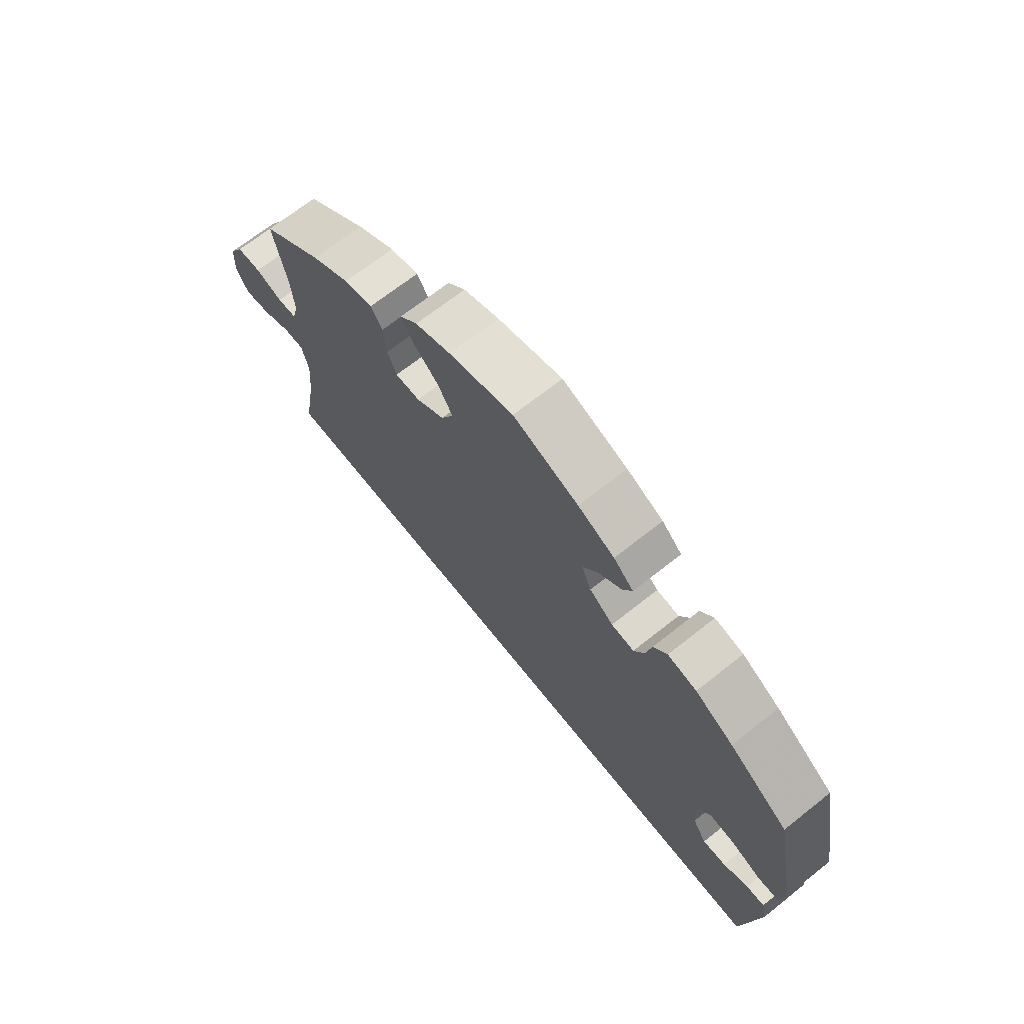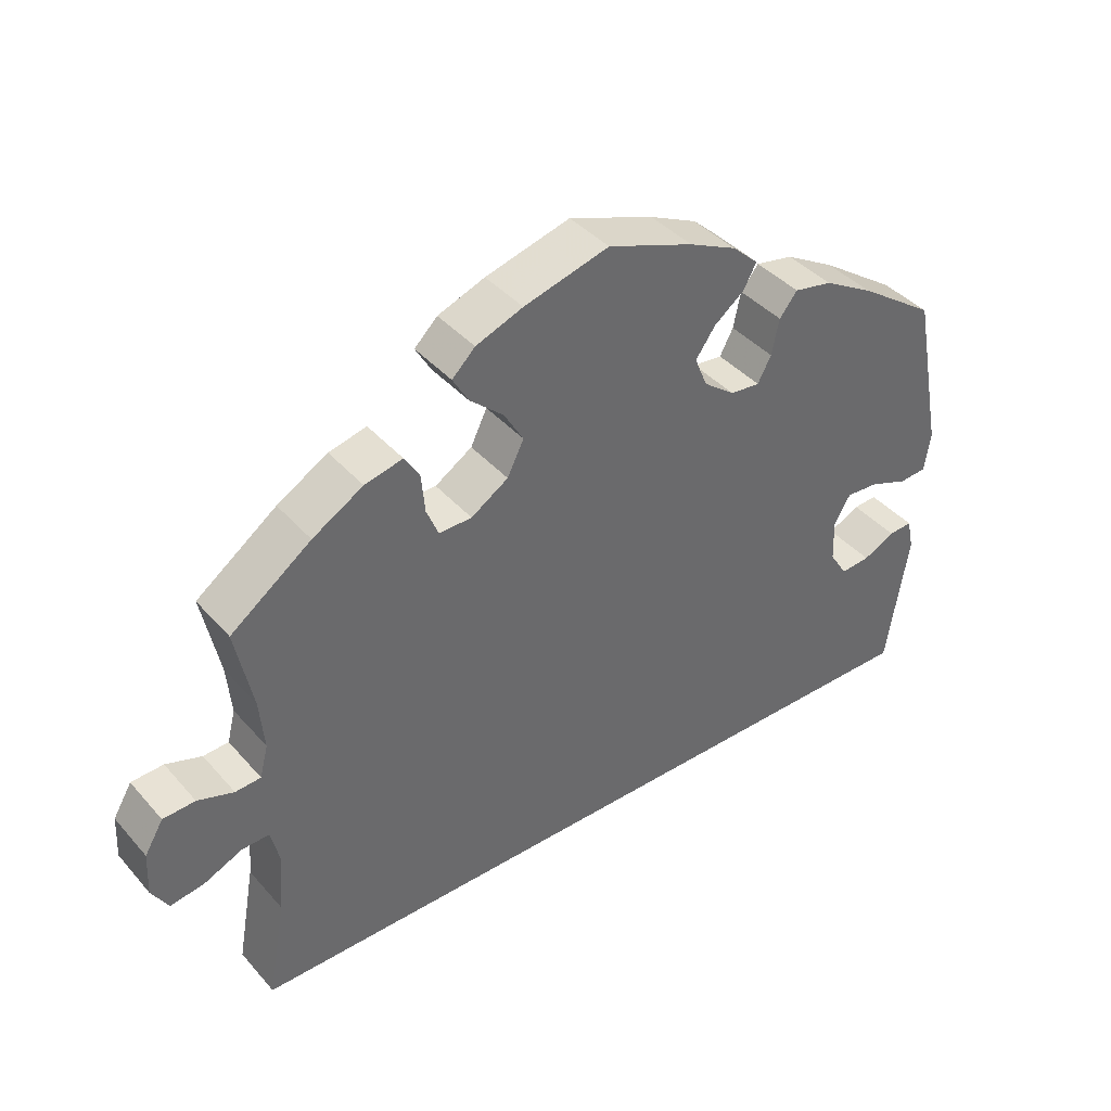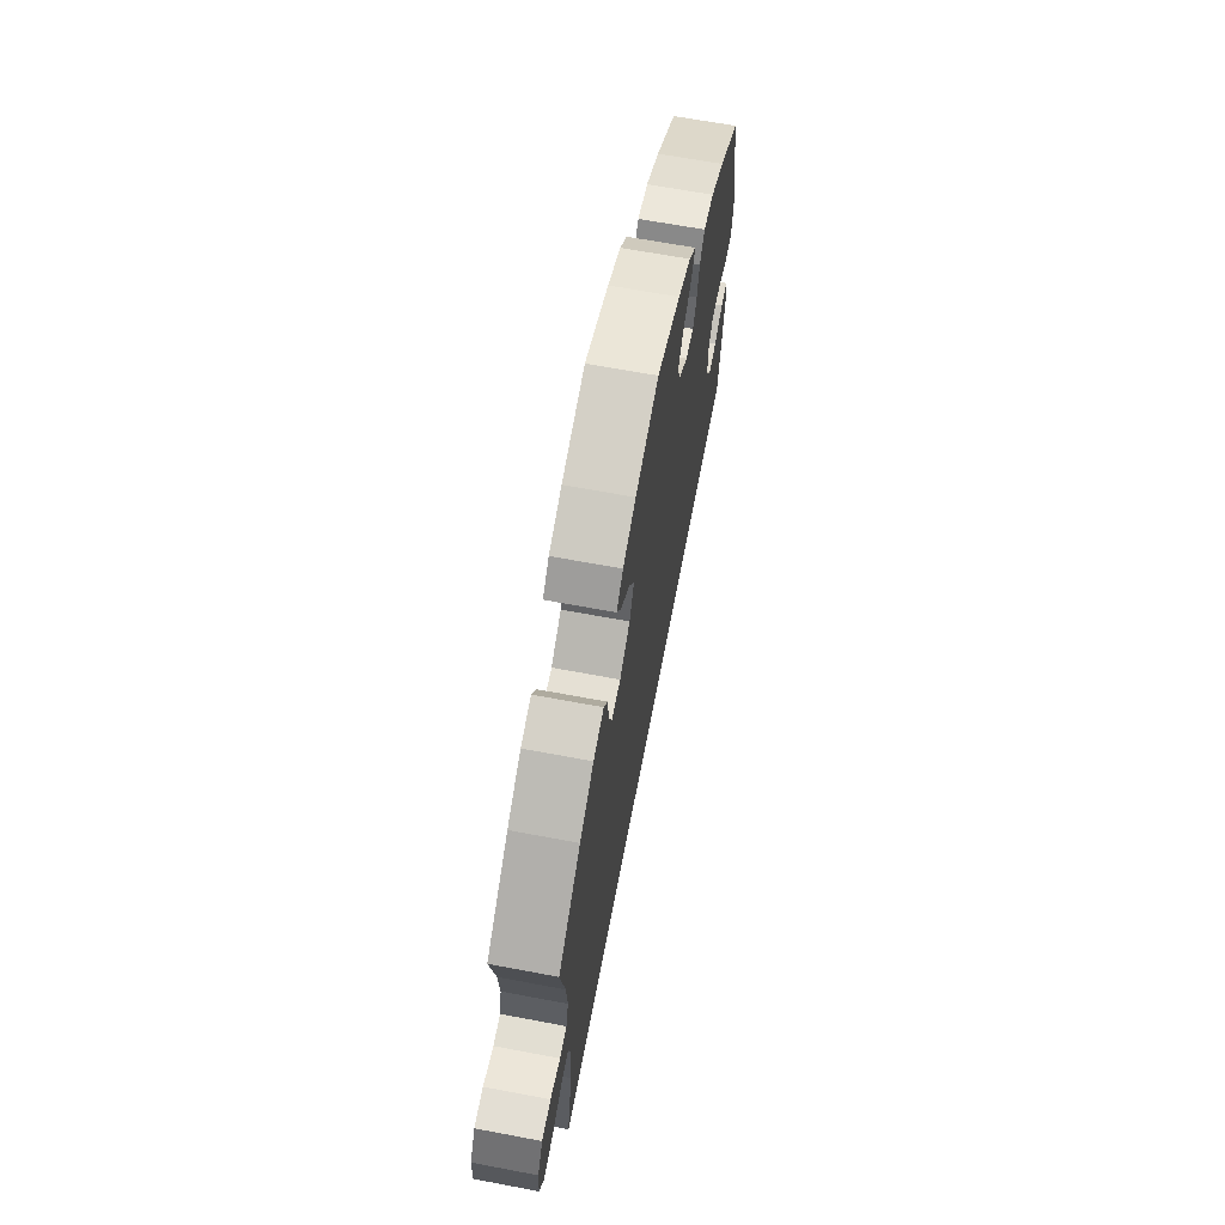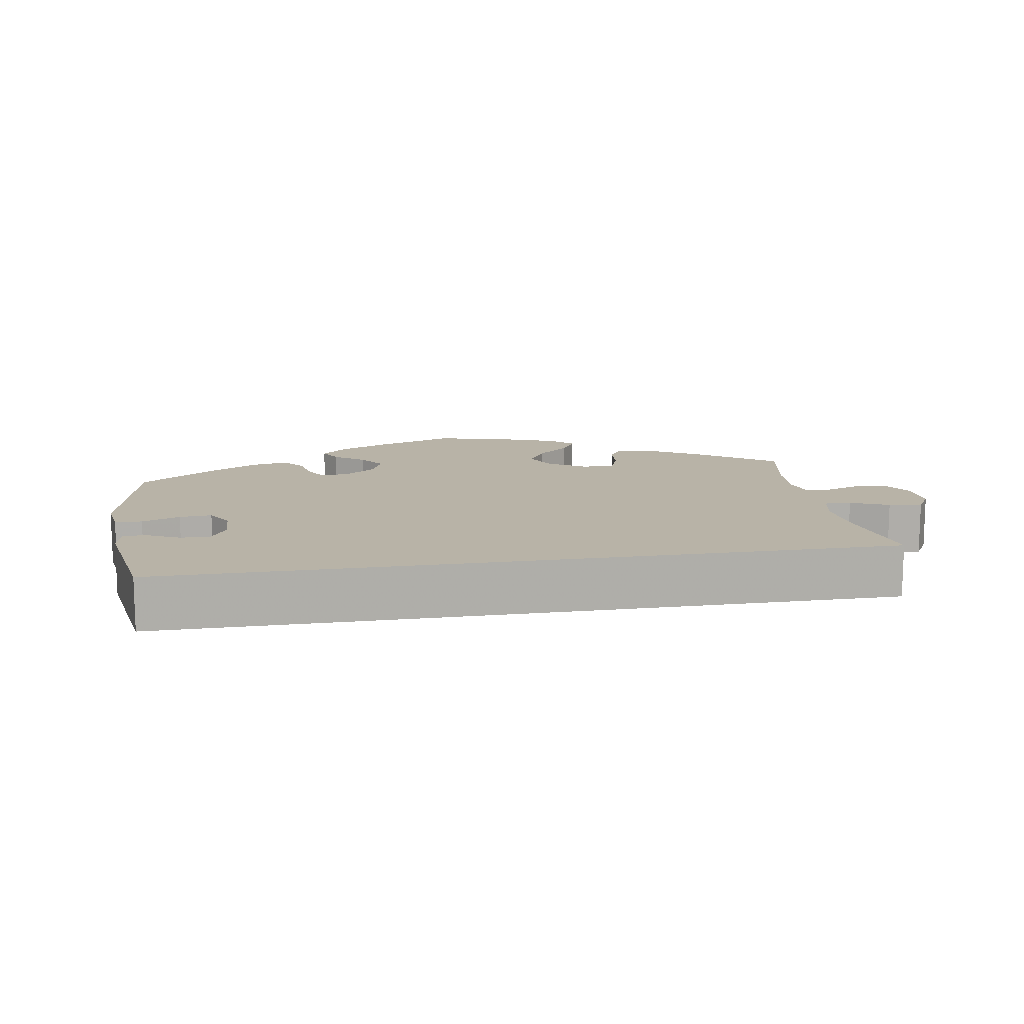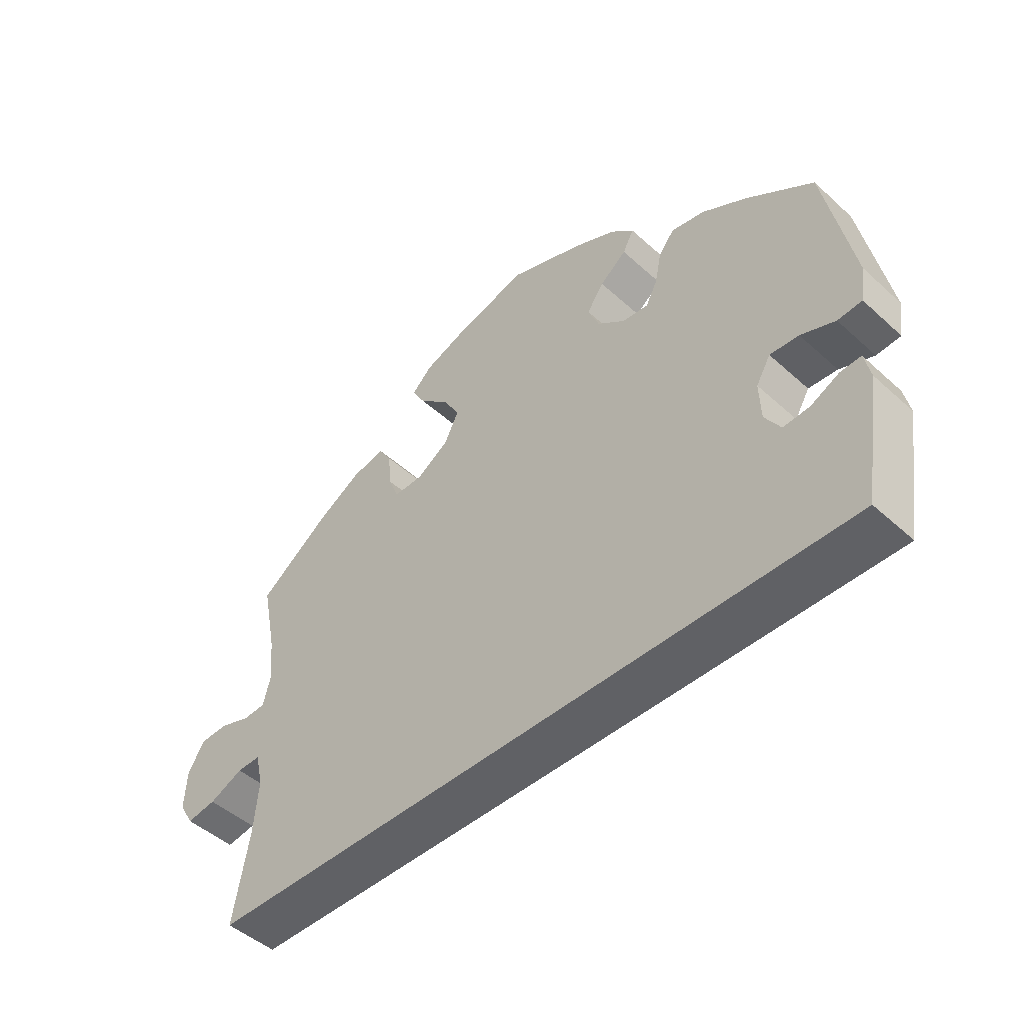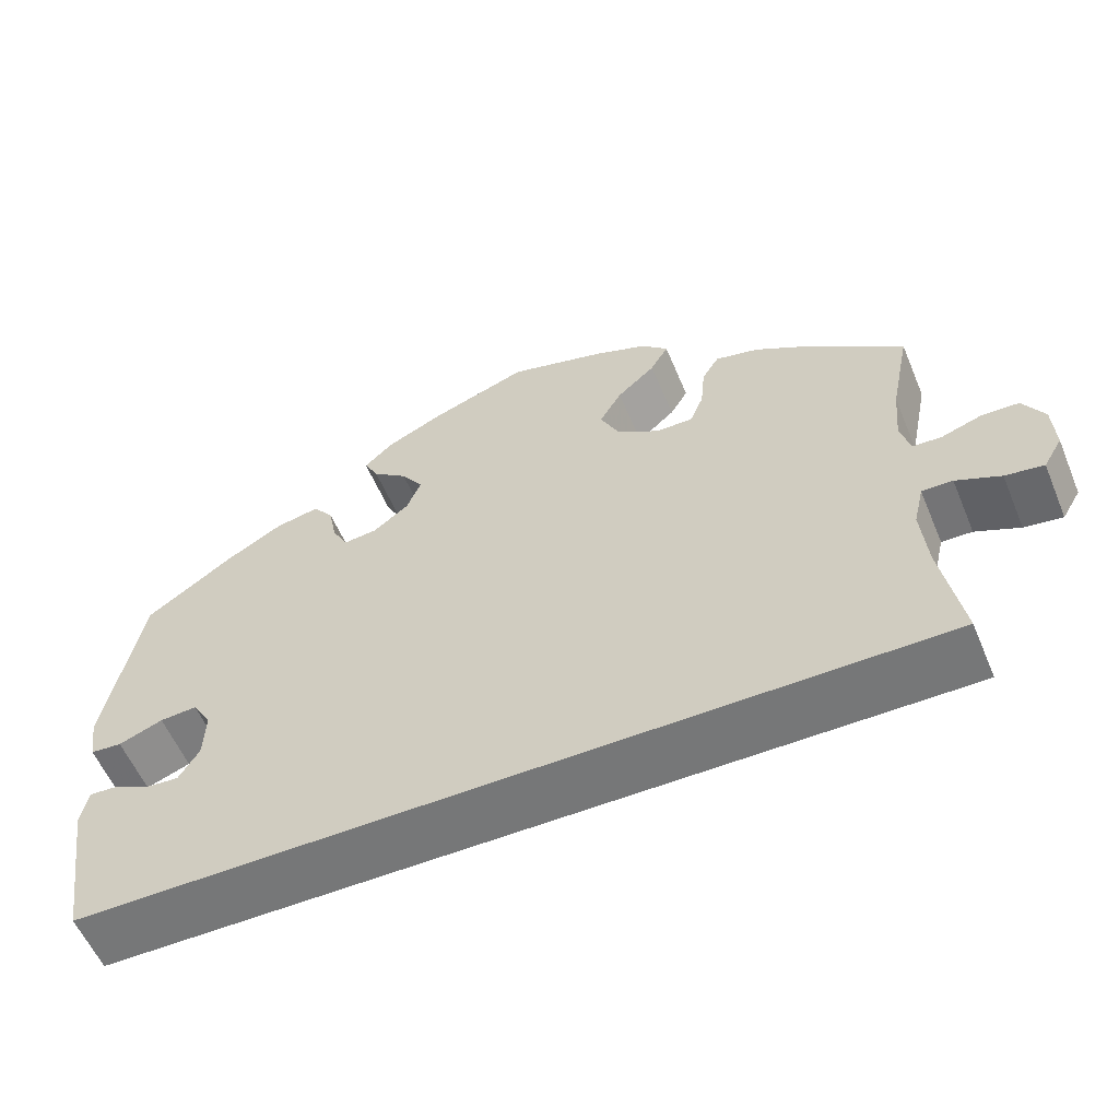
<metadata>
{"format":"obj","ext":"obj","renderer":"f3d","projection":"perspective","resolution":1024,"background":"white","views":[{"elev":68.4,"azim":51.5,"up":"+Z"},{"elev":40.3,"azim":-36.9,"up":"+Z"},{"elev":64.5,"azim":-79.2,"up":"+Z"},{"elev":12.8,"azim":170.5,"up":"+Y"},{"elev":-47.4,"azim":44.5,"up":"+Z"},{"elev":-57.0,"azim":-157.4,"up":"+Z"}]}
</metadata>
<code>
v -0.5 0.07 -0.289
v -0.476 0.07 -0.156
v -0.469 0.07 -0.078
v -0.481 0.07 -0.028
v -0.517 0.07 -0.029
v -0.569 0.07 -0.052
v -0.614 0.07 -0.059
v -0.636 0.07 -0.022
v -0.633 0.07 0.036
v -0.608 0.07 0.078
v -0.565 0.07 0.08
v -0.517 0.07 0.064
v -0.483 0.07 0.066
v -0.472 0.07 0.109
v -0.478 0.07 0.176
v -0.501 0.07 0.288
v -0.393 0.07 0.367
v -0.325 0.07 0.407
v -0.274 0.07 0.419
v -0.254 0.07 0.387
v -0.249 0.07 0.334
v -0.233 0.07 0.295
v -0.189 0.07 0.296
v -0.139 0.07 0.328
v -0.117 0.07 0.373
v -0.143 0.07 0.417
v -0.188 0.07 0.457
v -0.209 0.07 0.493
v -0.178 0.07 0.523
v -0.115 0.07 0.547
v -0.001 0.07 0.578
v 0.114 0.07 0.536
v 0.178 0.07 0.506
v 0.213 0.07 0.474
v 0.196 0.07 0.442
v 0.155 0.07 0.41
v 0.129 0.07 0.373
v 0.146 0.07 0.332
v 0.188 0.07 0.3
v 0.228 0.07 0.296
v 0.246 0.07 0.33
v 0.256 0.07 0.378
v 0.28 0.07 0.408
v 0.331 0.07 0.398
v 0.398 0.07 0.36
v 0.501 0.07 0.289
v 0.543 0.07 0.075
v 0.535 0.07 0.022
v 0.498 0.07 0.019
v 0.446 0.07 0.039
v 0.402 0.07 0.042
v 0.38 0.07 0.005
v 0.382 0.07 -0.052
v 0.406 0.07 -0.09
v 0.446 0.07 -0.087
v 0.489 0.07 -0.066
v 0.521 0.07 -0.064
v 0.53 0.07 -0.106
v 0.501 0.07 -0.289
v -0.5 0 -0.289
v -0.476 0 -0.156
v -0.469 0 -0.078
v -0.481 0 -0.028
v -0.517 0 -0.029
v -0.569 0 -0.052
v -0.614 0 -0.059
v -0.636 0 -0.022
v -0.633 0 0.036
v -0.608 0 0.078
v -0.565 0 0.08
v -0.517 0 0.064
v -0.483 0 0.066
v -0.472 0 0.109
v -0.478 0 0.176
v -0.501 0 0.288
v -0.393 0 0.367
v -0.325 0 0.407
v -0.274 0 0.419
v -0.254 0 0.387
v -0.249 0 0.334
v -0.233 0 0.295
v -0.189 0 0.296
v -0.139 0 0.328
v -0.117 0 0.373
v -0.143 0 0.417
v -0.188 0 0.457
v -0.209 0 0.493
v -0.178 0 0.523
v -0.115 0 0.547
v -0.001 0 0.578
v 0.114 0 0.536
v 0.178 0 0.506
v 0.213 0 0.474
v 0.196 0 0.442
v 0.155 0 0.41
v 0.129 0 0.373
v 0.146 0 0.332
v 0.188 0 0.3
v 0.228 0 0.296
v 0.246 0 0.33
v 0.256 0 0.378
v 0.28 0 0.408
v 0.331 0 0.398
v 0.398 0 0.36
v 0.501 0 0.289
v 0.543 0 0.075
v 0.535 0 0.022
v 0.498 0 0.019
v 0.446 0 0.039
v 0.402 0 0.042
v 0.38 0 0.005
v 0.382 0 -0.052
v 0.406 0 -0.09
v 0.446 0 -0.087
v 0.489 0 -0.066
v 0.521 0 -0.064
v 0.53 0 -0.106
v 0.501 0 -0.289
f 58 59 1 2
f 55 56 57 58
f 54 55 58
f 54 58 2 3
f 53 54 3 4
f 52 53 4
f 51 52 4 5
f 47 48 49 50
f 47 50 51
f 46 47 51 5
f 41 42 43 44
f 40 41 44 45
f 33 34 35 36
f 33 36 37
f 32 33 37
f 31 32 37
f 30 31 37 38
f 26 27 28 29
f 25 26 29 30
f 18 19 20 21
f 18 21 22
f 15 16 17 18
f 14 15 18 22
f 13 14 22 23
f 9 10 11 12
f 9 12 13
f 8 9 13
f 5 6 7 8
f 5 8 13
f 40 45 46 5
f 25 30 38
f 24 25 38 39
f 23 24 39 40
f 5 13 23 40
f 61 60 118 117
f 117 116 115 114
f 117 114 113
f 62 61 117 113
f 63 62 113 112
f 63 112 111
f 64 63 111 110
f 109 108 107 106
f 110 109 106
f 64 110 106 105
f 103 102 101 100
f 104 103 100 99
f 95 94 93 92
f 96 95 92
f 96 92 91
f 96 91 90
f 97 96 90 89
f 88 87 86 85
f 89 88 85 84
f 80 79 78 77
f 81 80 77
f 77 76 75 74
f 81 77 74 73
f 82 81 73 72
f 71 70 69 68
f 72 71 68
f 72 68 67
f 67 66 65 64
f 72 67 64
f 64 105 104 99
f 97 89 84
f 98 97 84 83
f 99 98 83 82
f 99 82 72 64
f 1 60 61 2
f 2 61 62 3
f 3 62 63 4
f 4 63 64 5
f 5 64 65 6
f 6 65 66 7
f 7 66 67 8
f 8 67 68 9
f 9 68 69 10
f 10 69 70 11
f 11 70 71 12
f 12 71 72 13
f 13 72 73 14
f 14 73 74 15
f 15 74 75 16
f 16 75 76 17
f 17 76 77 18
f 18 77 78 19
f 19 78 79 20
f 20 79 80 21
f 21 80 81 22
f 22 81 82 23
f 23 82 83 24
f 24 83 84 25
f 25 84 85 26
f 26 85 86 27
f 27 86 87 28
f 28 87 88 29
f 29 88 89 30
f 30 89 90 31
f 31 90 91 32
f 32 91 92 33
f 33 92 93 34
f 34 93 94 35
f 35 94 95 36
f 36 95 96 37
f 37 96 97 38
f 38 97 98 39
f 39 98 99 40
f 40 99 100 41
f 41 100 101 42
f 42 101 102 43
f 43 102 103 44
f 44 103 104 45
f 45 104 105 46
f 46 105 106 47
f 47 106 107 48
f 48 107 108 49
f 49 108 109 50
f 50 109 110 51
f 51 110 111 52
f 52 111 112 53
f 53 112 113 54
f 54 113 114 55
f 55 114 115 56
f 56 115 116 57
f 57 116 117 58
f 58 117 118 59
f 59 118 60 1

</code>
